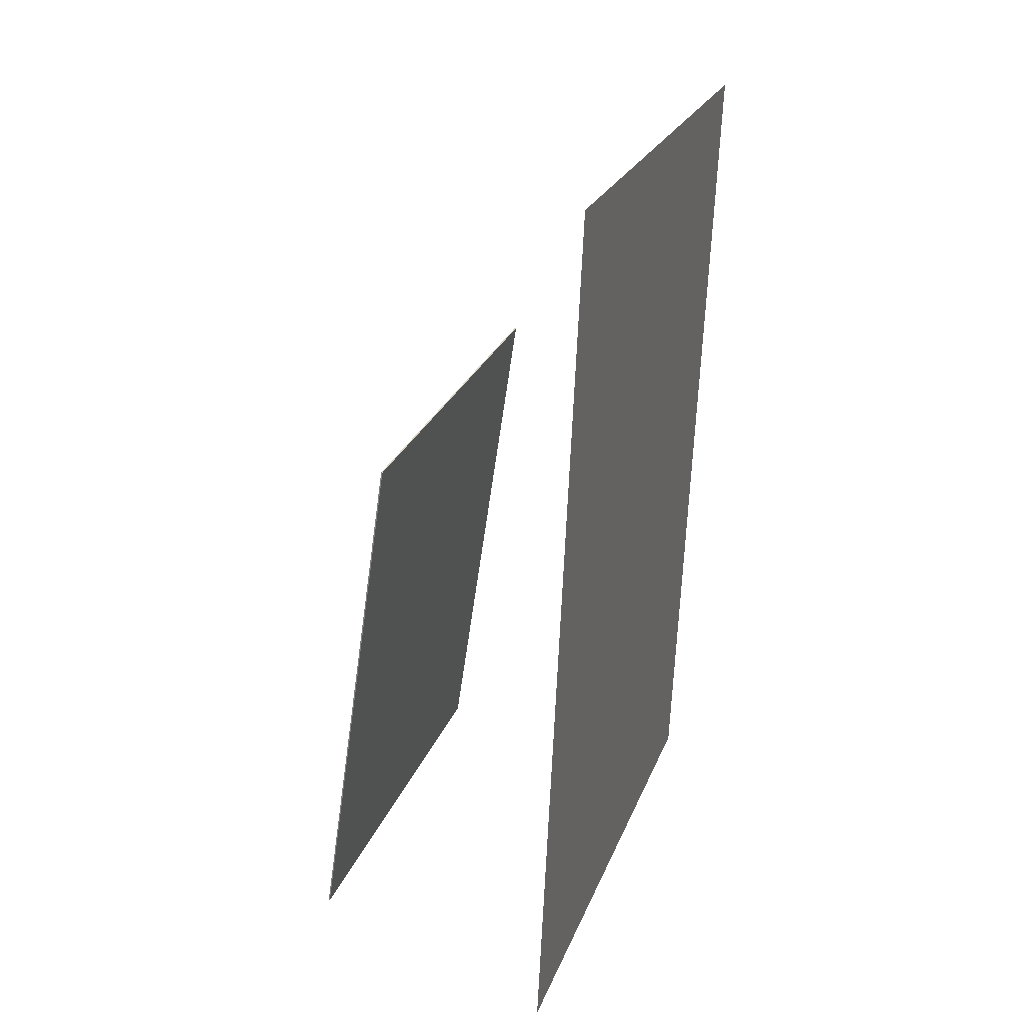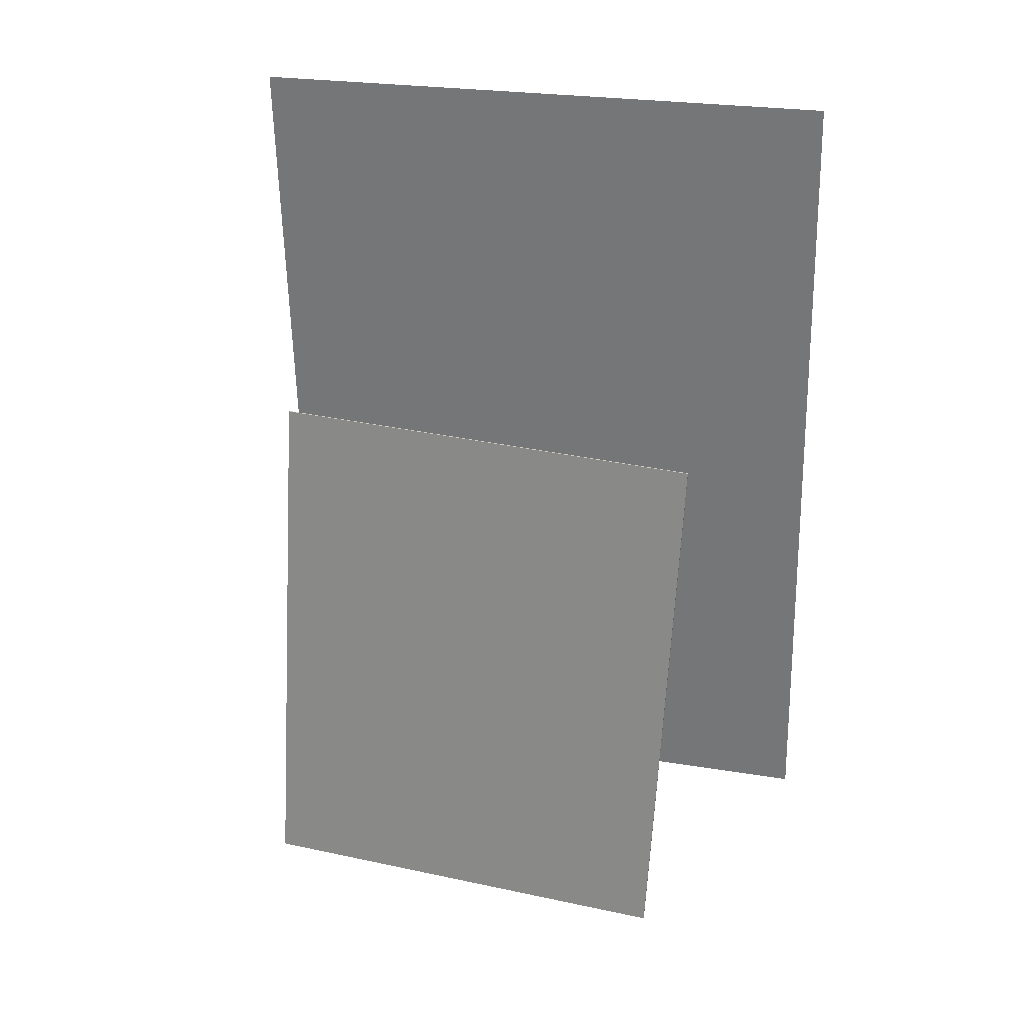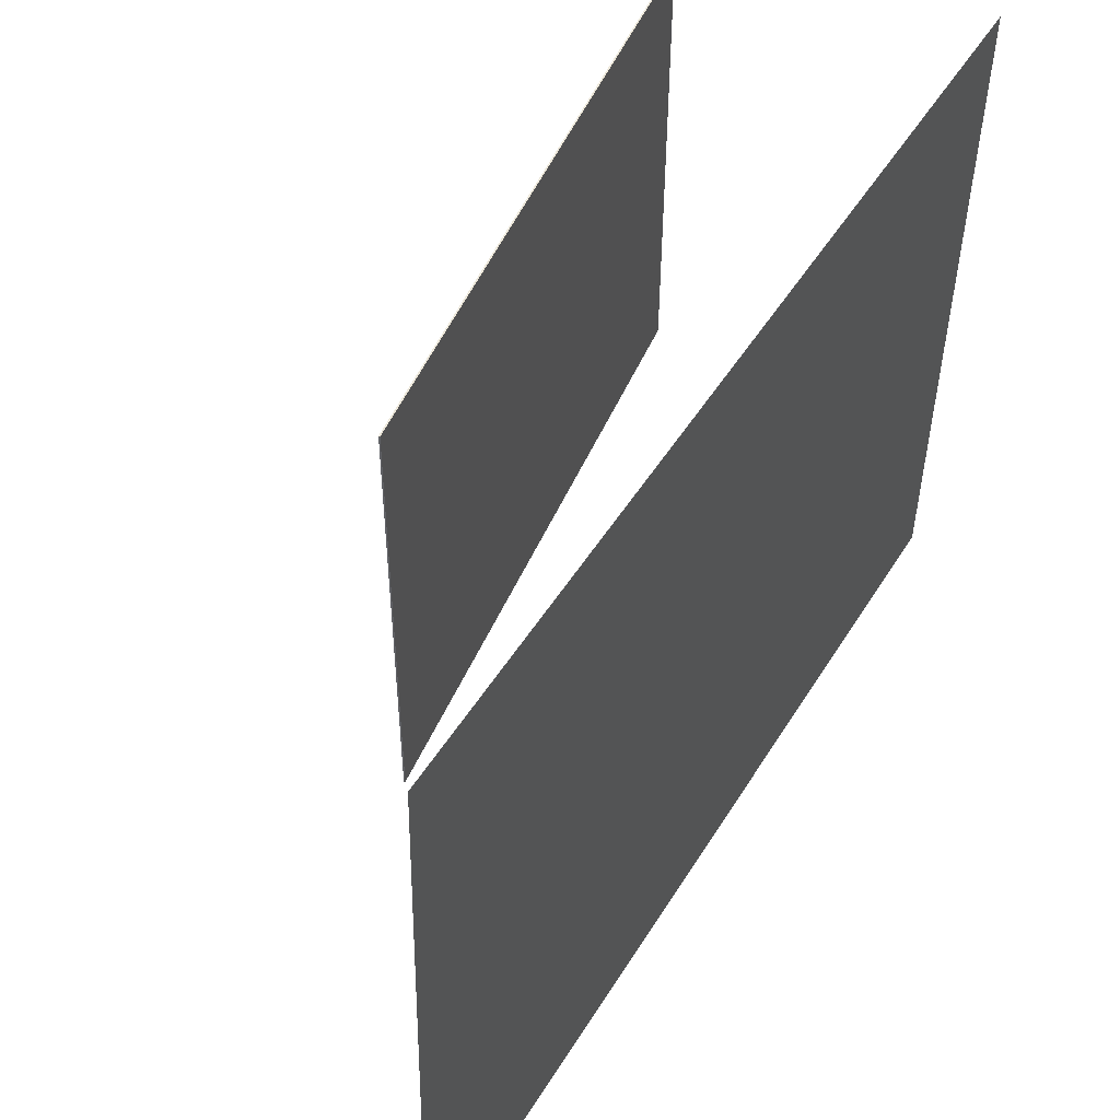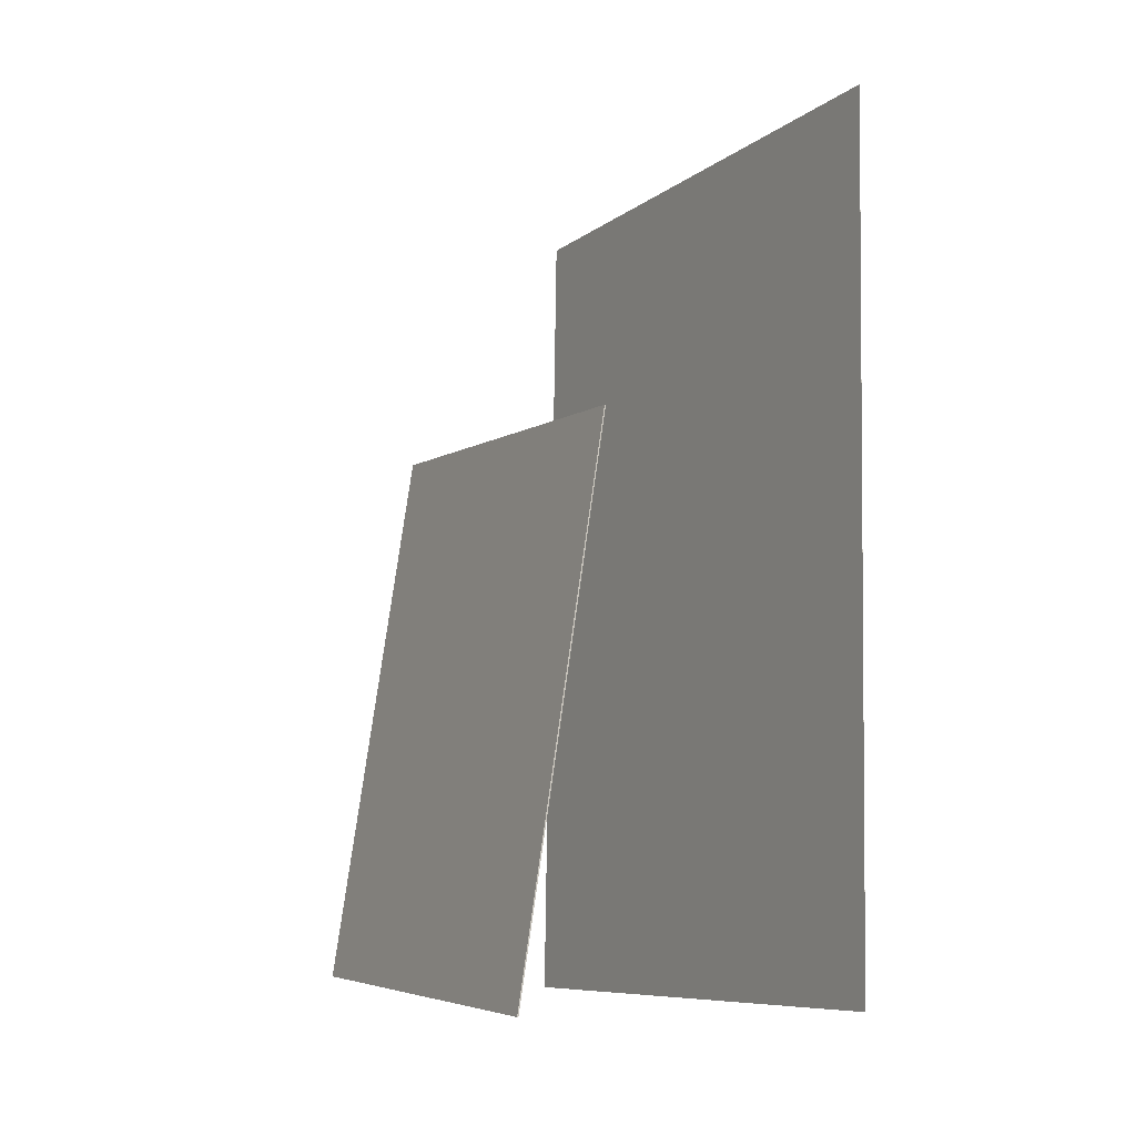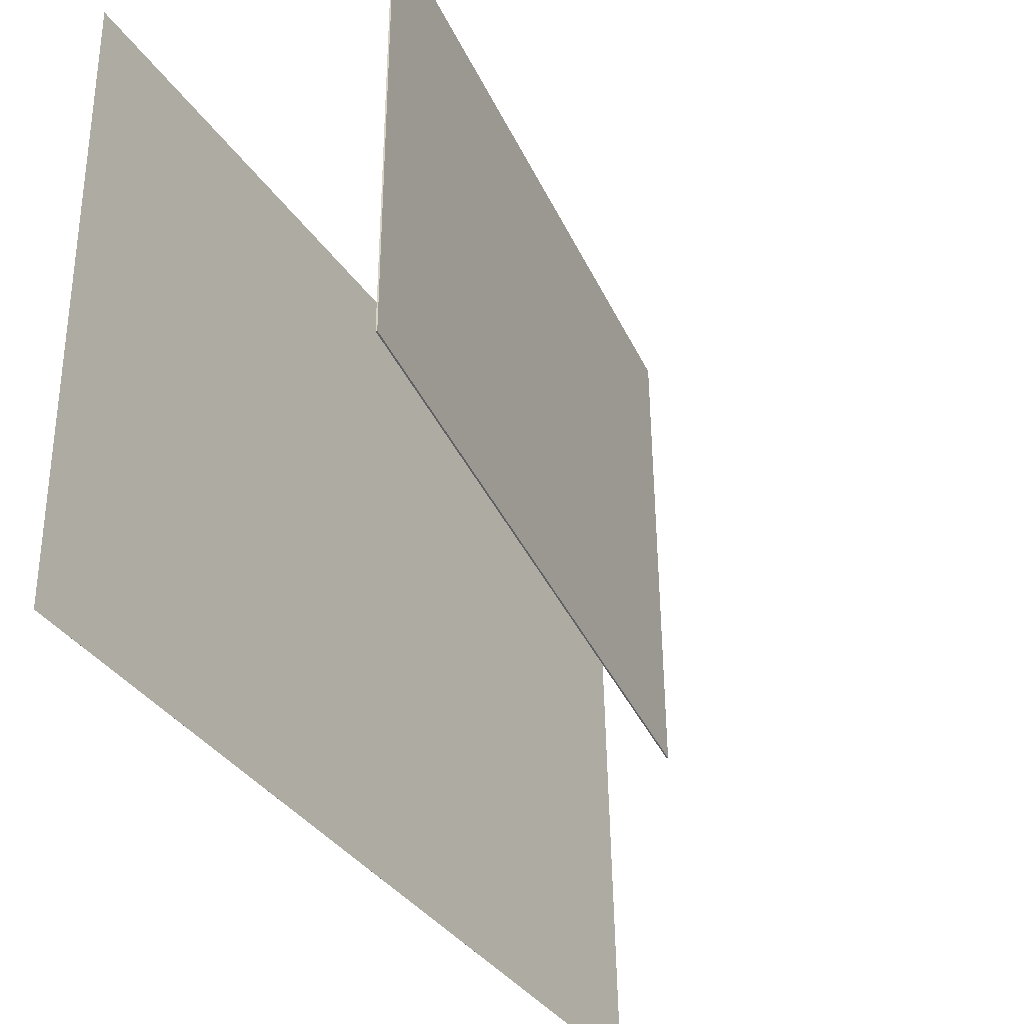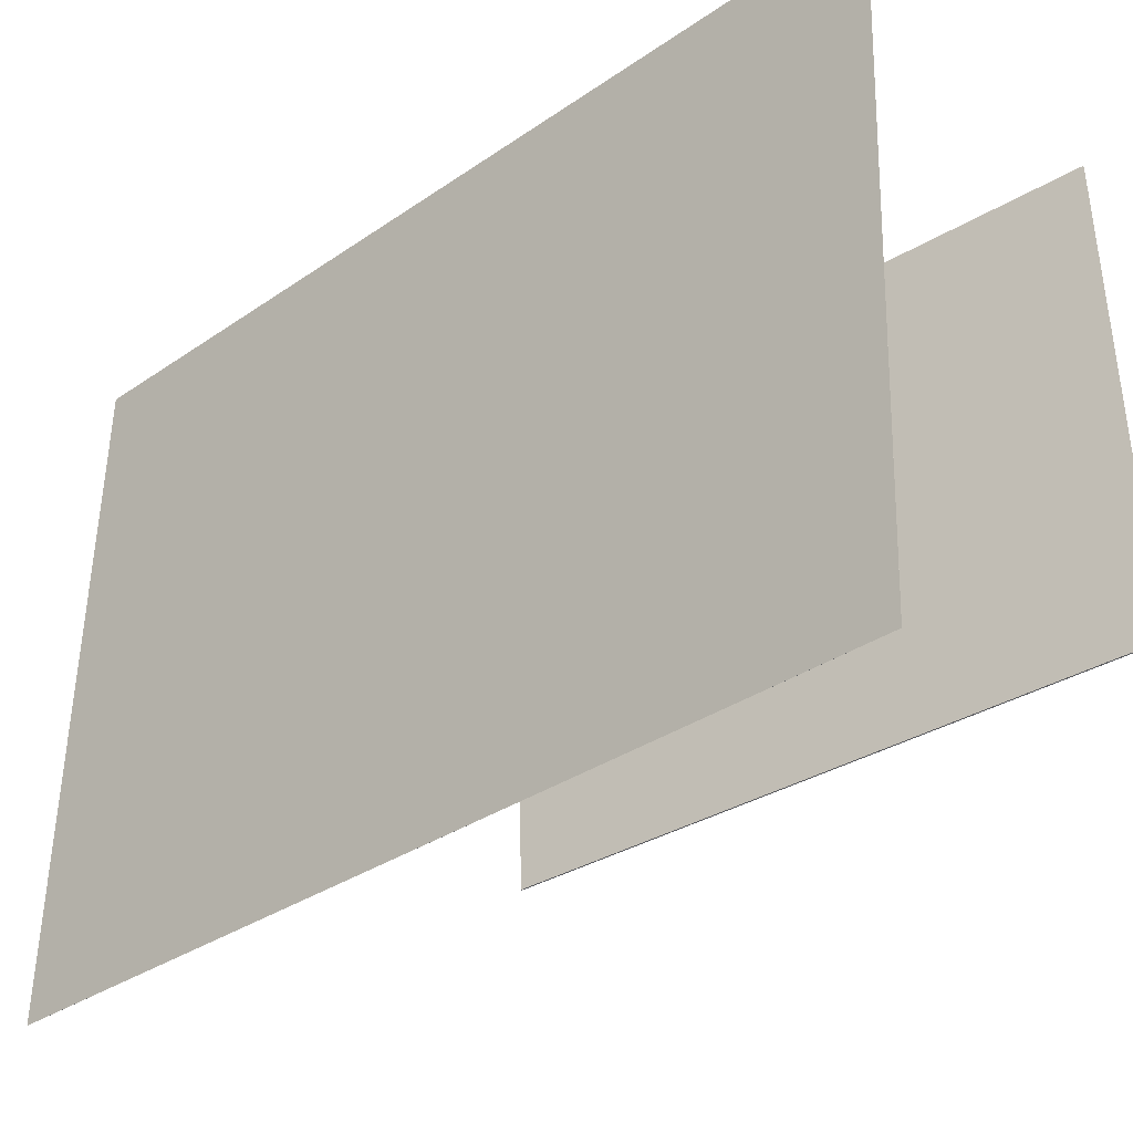
<metadata>
{"format":"obj","ext":"obj","renderer":"f3d","projection":"perspective","resolution":1024,"background":"white","views":[{"elev":24.9,"azim":-162.7,"up":"+Y"},{"elev":32.4,"azim":105.1,"up":"+Y"},{"elev":50.8,"azim":-147.9,"up":"+Z"},{"elev":-6.4,"azim":151.7,"up":"+Y"},{"elev":-38.9,"azim":32.1,"up":"+Z"},{"elev":-35.1,"azim":-44.0,"up":"+Z"}]}
</metadata>
<code>
v -0.1537 -0.4265 -0.3815
v -0.1528 -0.4495 0.3008
v -0.1538 -0.4265 -0.3815
v -0.1528 -0.4495 0.3008
v -0.1875 0.5371 -0.349
v -0.1866 0.5141 0.3333
v -0.1876 0.5371 -0.349
v -0.1866 0.5141 0.3333
f 1.0 7.0 5.0
f 1.0 3.0 7.0
f 1.0 4.0 3.0
f 1.0 2.0 4.0
f 3.0 8.0 7.0
f 3.0 4.0 8.0
f 5.0 7.0 8.0
f 5.0 8.0 6.0
f 1.0 5.0 6.0
f 1.0 6.0 2.0
f 2.0 6.0 8.0
f 2.0 8.0 4.0
v 0.163 -0.4286 -0.2463
v 0.1568 -0.4217 0.2441
v 0.06938 0.1845 -0.2561
v 0.06317 0.1914 0.2343
v 0.1644 -0.4284 -0.2463
v 0.1582 -0.4215 0.2442
v 0.07085 0.1847 -0.2561
v 0.06463 0.1917 0.2343
f 9.0 15.0 13.0
f 9.0 11.0 15.0
f 9.0 12.0 11.0
f 9.0 10.0 12.0
f 11.0 16.0 15.0
f 11.0 12.0 16.0
f 13.0 15.0 16.0
f 13.0 16.0 14.0
f 9.0 13.0 14.0
f 9.0 14.0 10.0
f 10.0 14.0 16.0
f 10.0 16.0 12.0

</code>
